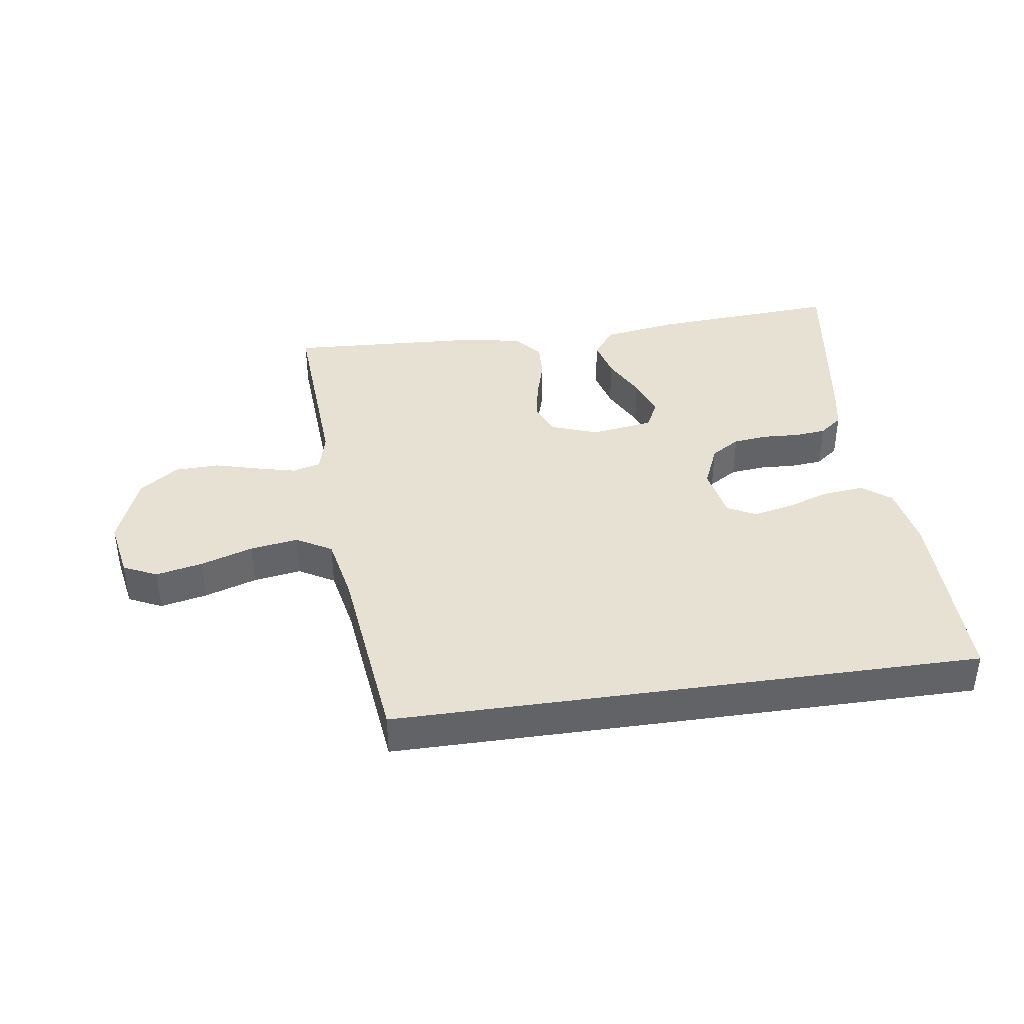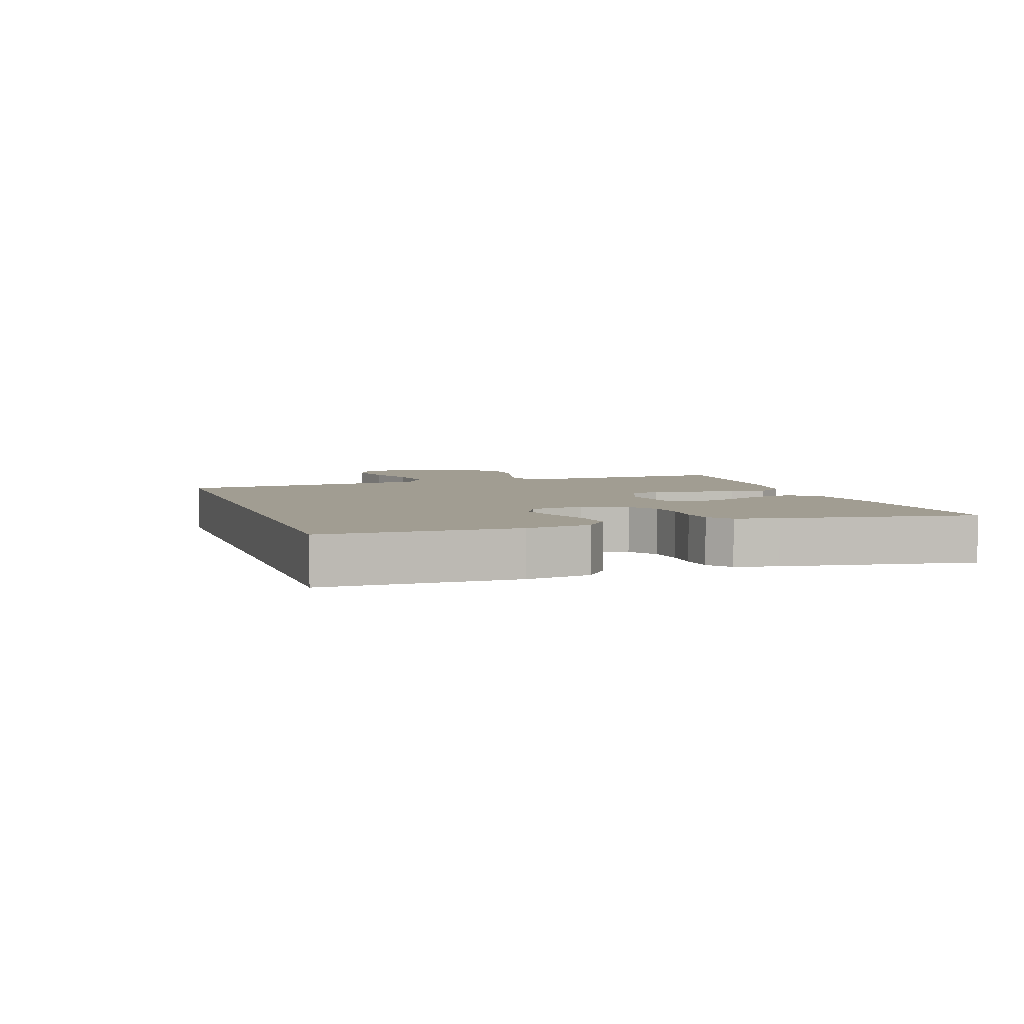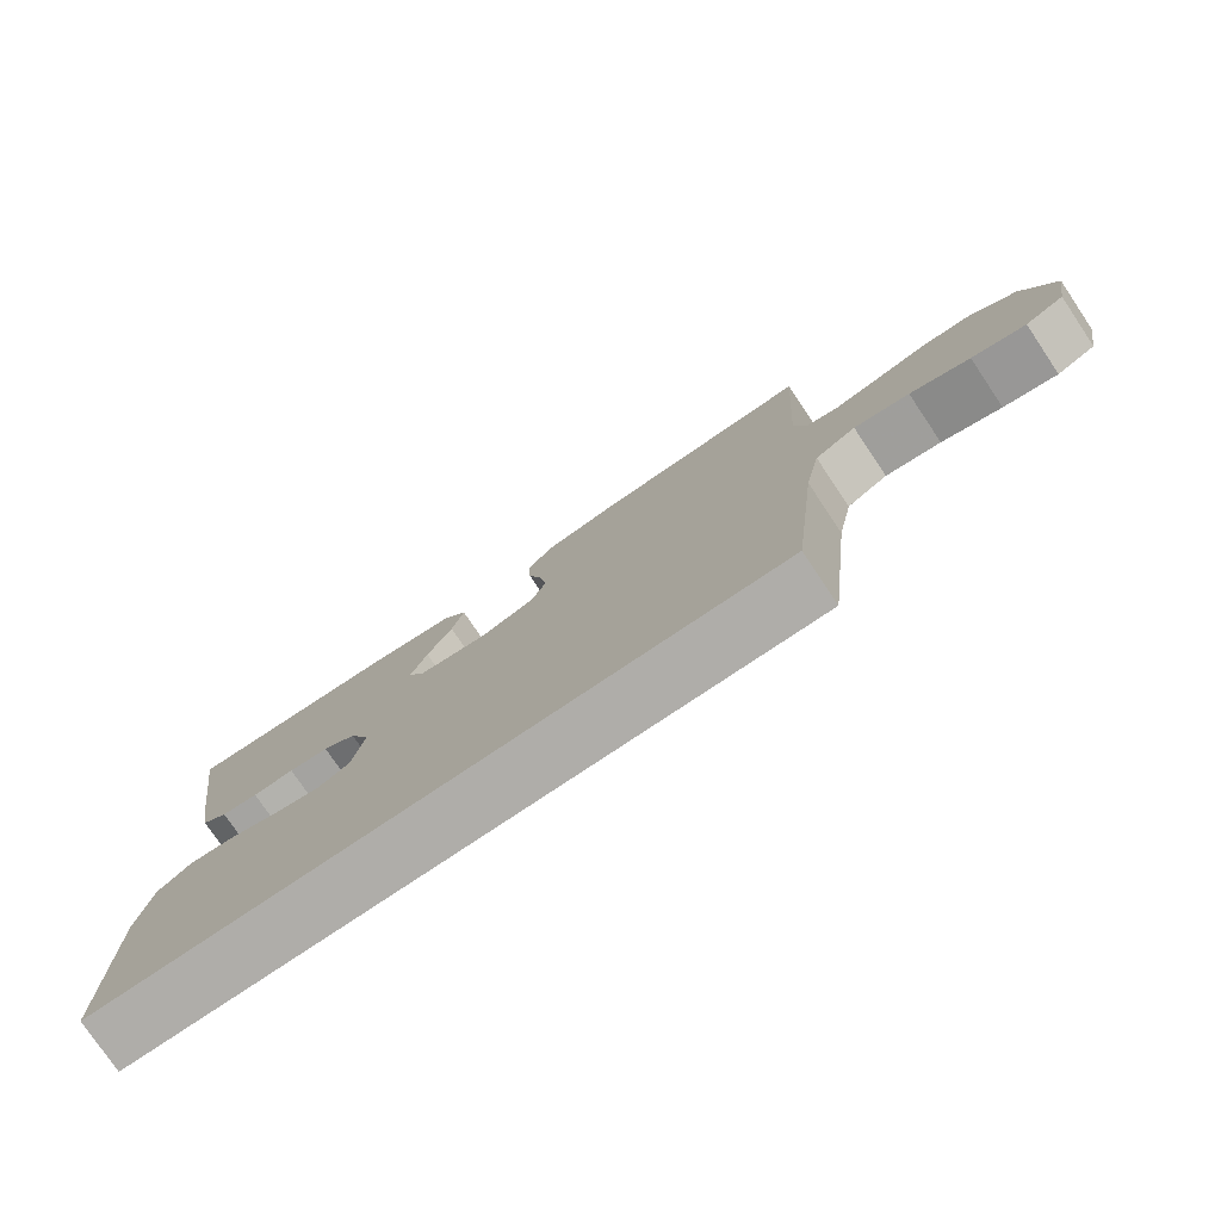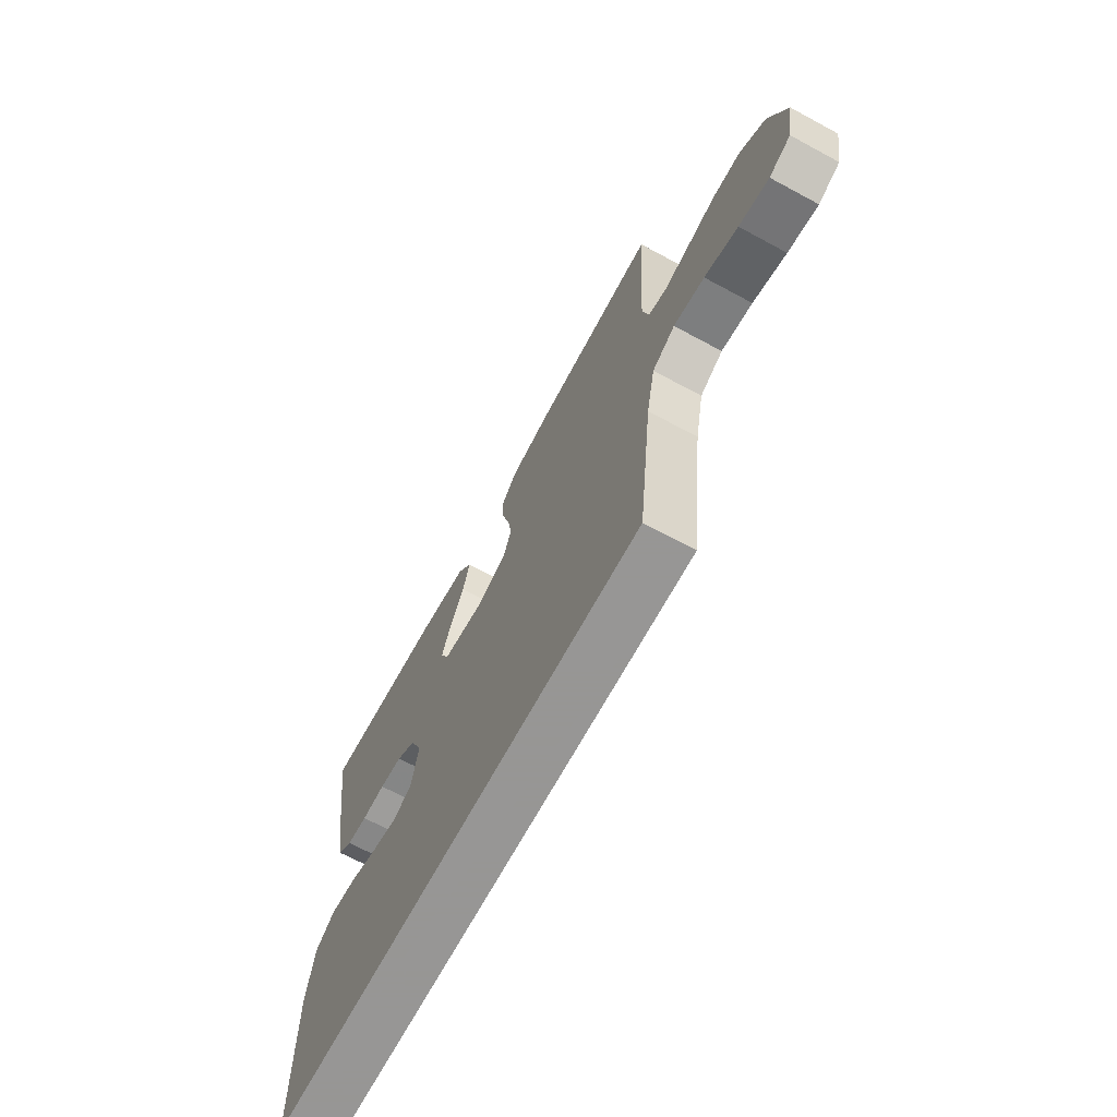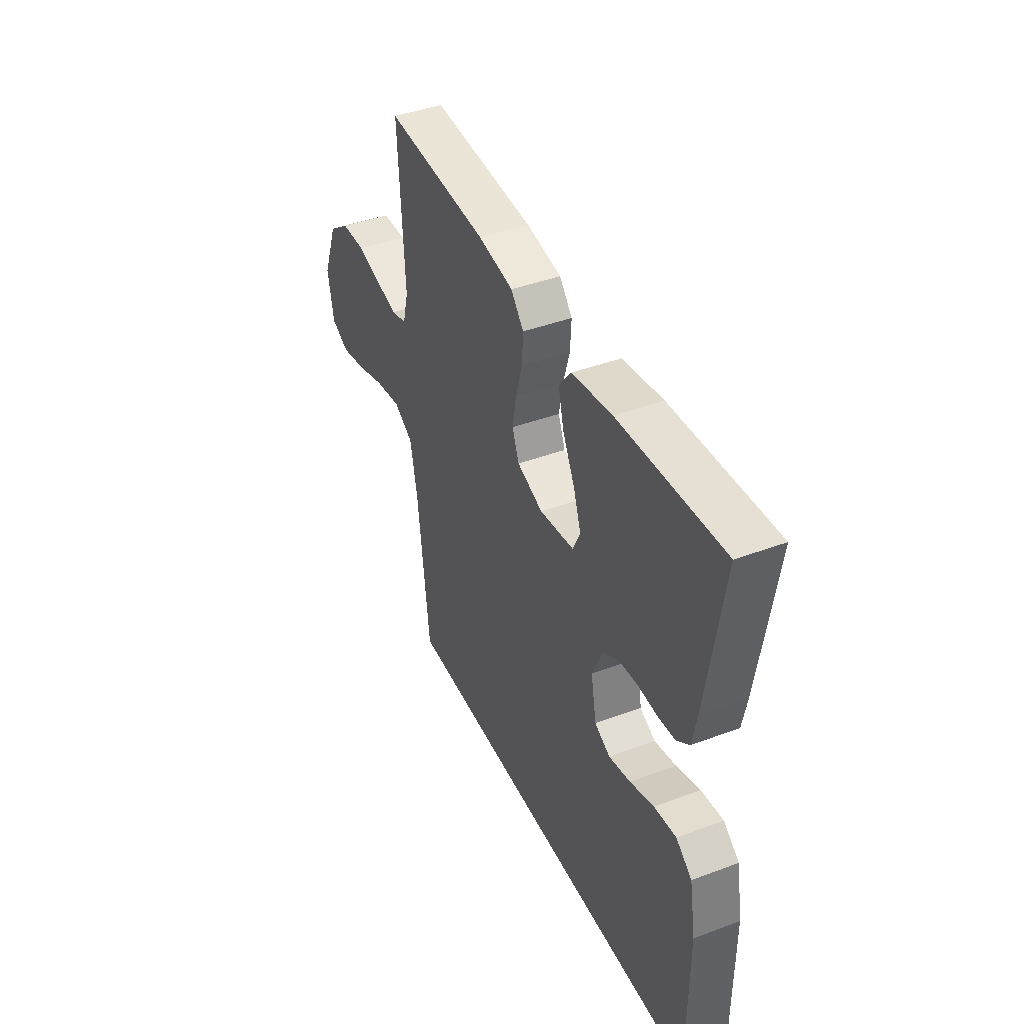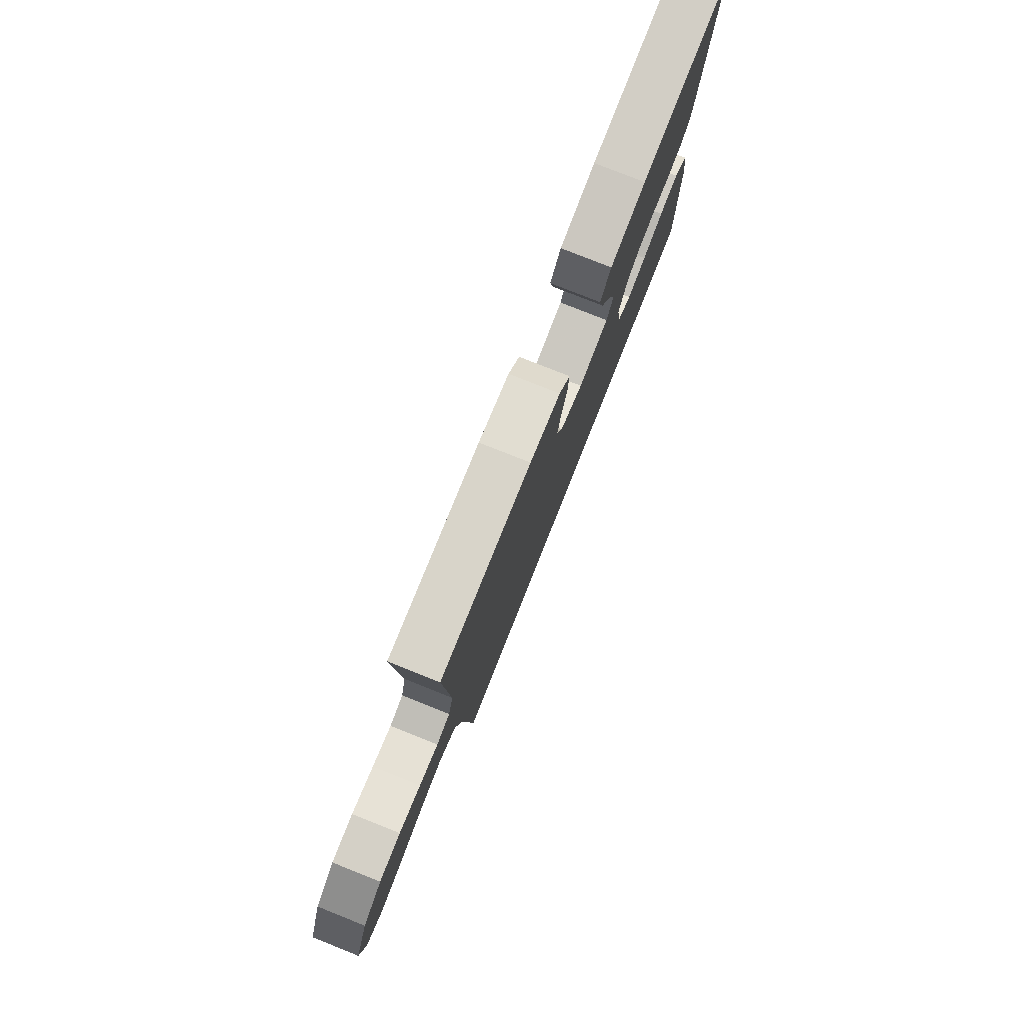
<metadata>
{"format":"obj","ext":"obj","renderer":"f3d","projection":"perspective","resolution":1024,"background":"white","views":[{"elev":39.5,"azim":171.8,"up":"+Y"},{"elev":4.7,"azim":-108.3,"up":"+Y"},{"elev":-77.4,"azim":33.9,"up":"+Z"},{"elev":-67.8,"azim":61.6,"up":"+Z"},{"elev":42.2,"azim":-114.2,"up":"+Z"},{"elev":78.4,"azim":111.7,"up":"+Z"}]}
</metadata>
<code>
v 0.437 0.07 -0.5
v -0.489 0.07 -0.5
v -0.489 0.07 -0.2
v -0.471 0.07 -0.098
v -0.425 0.07 -0.063
v -0.361 0.07 -0.07
v -0.292 0.07 -0.093
v -0.229 0.07 -0.107
v -0.184 0.07 -0.084
v -0.168 0.07 0
v -0.197 0.07 0.068
v -0.243 0.07 0.097
v -0.298 0.07 0.103
v -0.355 0.07 0.1
v -0.405 0.07 0.105
v -0.441 0.07 0.133
v -0.454 0.07 0.2
v -0.5 0.07 0.5
v -0.2 0.07 0.48
v -0.083 0.07 0.461
v -0.048 0.07 0.415
v -0.064 0.07 0.351
v -0.099 0.07 0.282
v -0.121 0.07 0.219
v -0.099 0.07 0.174
v 0 0.07 0.159
v 0.075 0.07 0.186
v 0.095 0.07 0.236
v 0.084 0.07 0.299
v 0.065 0.07 0.365
v 0.062 0.07 0.424
v 0.099 0.07 0.467
v 0.2 0.07 0.484
v 0.5 0.07 0.5
v 0.482 0.07 0.2
v 0.498 0.07 0.137
v 0.542 0.07 0.125
v 0.604 0.07 0.14
v 0.675 0.07 0.159
v 0.745 0.07 0.157
v 0.807 0.07 0.112
v 0.85 0.07 0
v 0.833 0.07 -0.093
v 0.78 0.07 -0.118
v 0.706 0.07 -0.102
v 0.624 0.07 -0.075
v 0.548 0.07 -0.063
v 0.492 0.07 -0.095
v 0.471 0.07 -0.2
v 0.437 0 -0.5
v -0.489 0 -0.5
v -0.489 0 -0.2
v -0.471 0 -0.098
v -0.425 0 -0.063
v -0.361 0 -0.07
v -0.292 0 -0.093
v -0.229 0 -0.107
v -0.184 0 -0.084
v -0.168 0 0
v -0.197 0 0.068
v -0.243 0 0.097
v -0.298 0 0.103
v -0.355 0 0.1
v -0.405 0 0.105
v -0.441 0 0.133
v -0.454 0 0.2
v -0.5 0 0.5
v -0.2 0 0.48
v -0.083 0 0.461
v -0.048 0 0.415
v -0.064 0 0.351
v -0.099 0 0.282
v -0.121 0 0.219
v -0.099 0 0.174
v 0 0 0.159
v 0.075 0 0.186
v 0.095 0 0.236
v 0.084 0 0.299
v 0.065 0 0.365
v 0.062 0 0.424
v 0.099 0 0.467
v 0.2 0 0.484
v 0.5 0 0.5
v 0.482 0 0.2
v 0.498 0 0.137
v 0.542 0 0.125
v 0.604 0 0.14
v 0.675 0 0.159
v 0.745 0 0.157
v 0.807 0 0.112
v 0.85 0 0
v 0.833 0 -0.093
v 0.78 0 -0.118
v 0.706 0 -0.102
v 0.624 0 -0.075
v 0.548 0 -0.063
v 0.492 0 -0.095
v 0.471 0 -0.2
f 43 44 45 46
f 43 46 47
f 42 43 47
f 41 42 47
f 38 39 40 41
f 37 38 41 47
f 36 37 47 48
f 32 33 34 35
f 29 30 31 32
f 28 29 32 35
f 27 28 35 36
f 20 21 22 23
f 20 23 24
f 19 20 24
f 18 19 24
f 17 18 24 25
f 13 14 15 16
f 12 13 16 17
f 4 5 6 7
f 4 7 8
f 3 4 8
f 49 1 2 3
f 49 3 8
f 48 49 8 9
f 26 27 36 48
f 26 48 9 10
f 12 17 25 26
f 11 12 26
f 10 11 26
f 95 94 93 92
f 96 95 92
f 96 92 91
f 96 91 90
f 90 89 88 87
f 96 90 87 86
f 97 96 86 85
f 84 83 82 81
f 81 80 79 78
f 84 81 78 77
f 85 84 77 76
f 72 71 70 69
f 73 72 69
f 73 69 68
f 73 68 67
f 74 73 67 66
f 65 64 63 62
f 66 65 62 61
f 56 55 54 53
f 57 56 53
f 57 53 52
f 52 51 50 98
f 57 52 98
f 58 57 98 97
f 97 85 76 75
f 59 58 97 75
f 75 74 66 61
f 75 61 60
f 75 60 59
f 1 50 51 2
f 2 51 52 3
f 3 52 53 4
f 4 53 54 5
f 5 54 55 6
f 6 55 56 7
f 7 56 57 8
f 8 57 58 9
f 9 58 59 10
f 10 59 60 11
f 11 60 61 12
f 12 61 62 13
f 13 62 63 14
f 14 63 64 15
f 15 64 65 16
f 16 65 66 17
f 17 66 67 18
f 18 67 68 19
f 19 68 69 20
f 20 69 70 21
f 21 70 71 22
f 22 71 72 23
f 23 72 73 24
f 24 73 74 25
f 25 74 75 26
f 26 75 76 27
f 27 76 77 28
f 28 77 78 29
f 29 78 79 30
f 30 79 80 31
f 31 80 81 32
f 32 81 82 33
f 33 82 83 34
f 34 83 84 35
f 35 84 85 36
f 36 85 86 37
f 37 86 87 38
f 38 87 88 39
f 39 88 89 40
f 40 89 90 41
f 41 90 91 42
f 42 91 92 43
f 43 92 93 44
f 44 93 94 45
f 45 94 95 46
f 46 95 96 47
f 47 96 97 48
f 48 97 98 49
f 49 98 50 1

</code>
